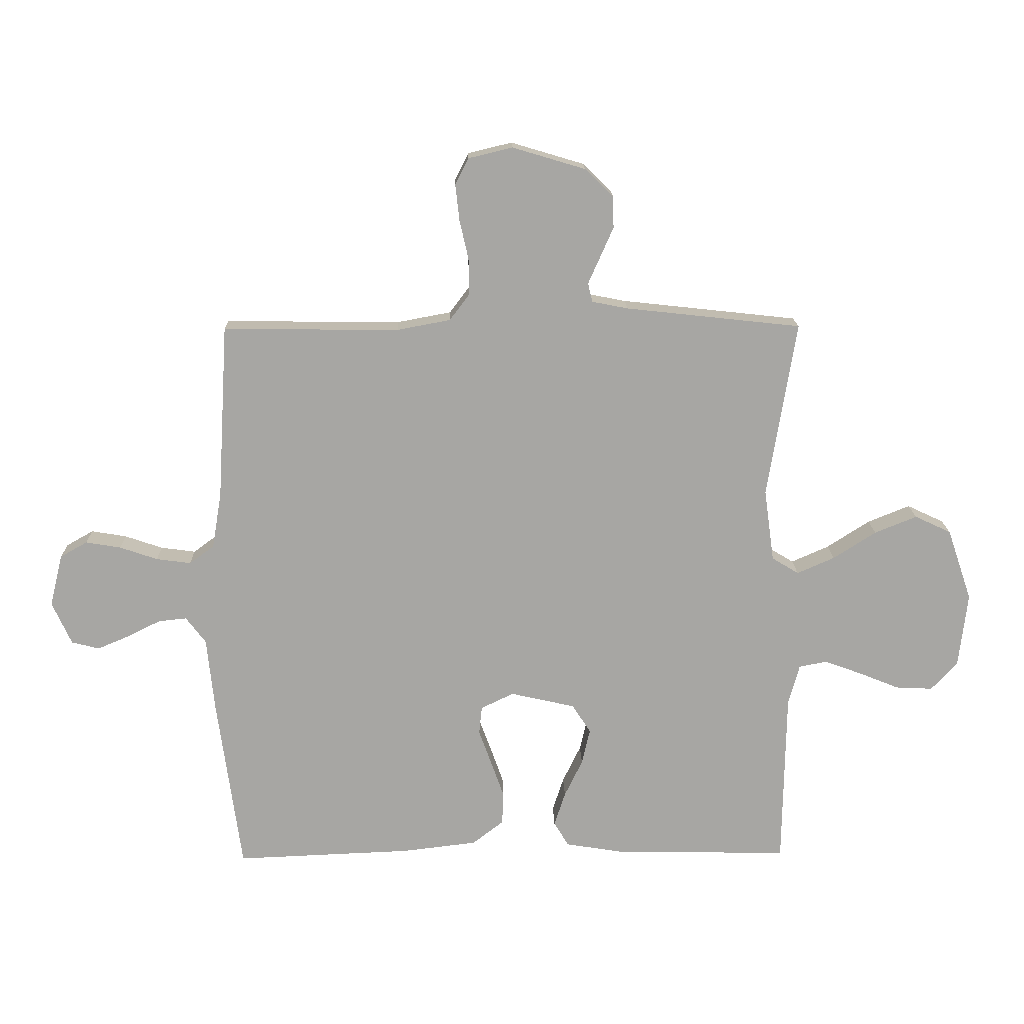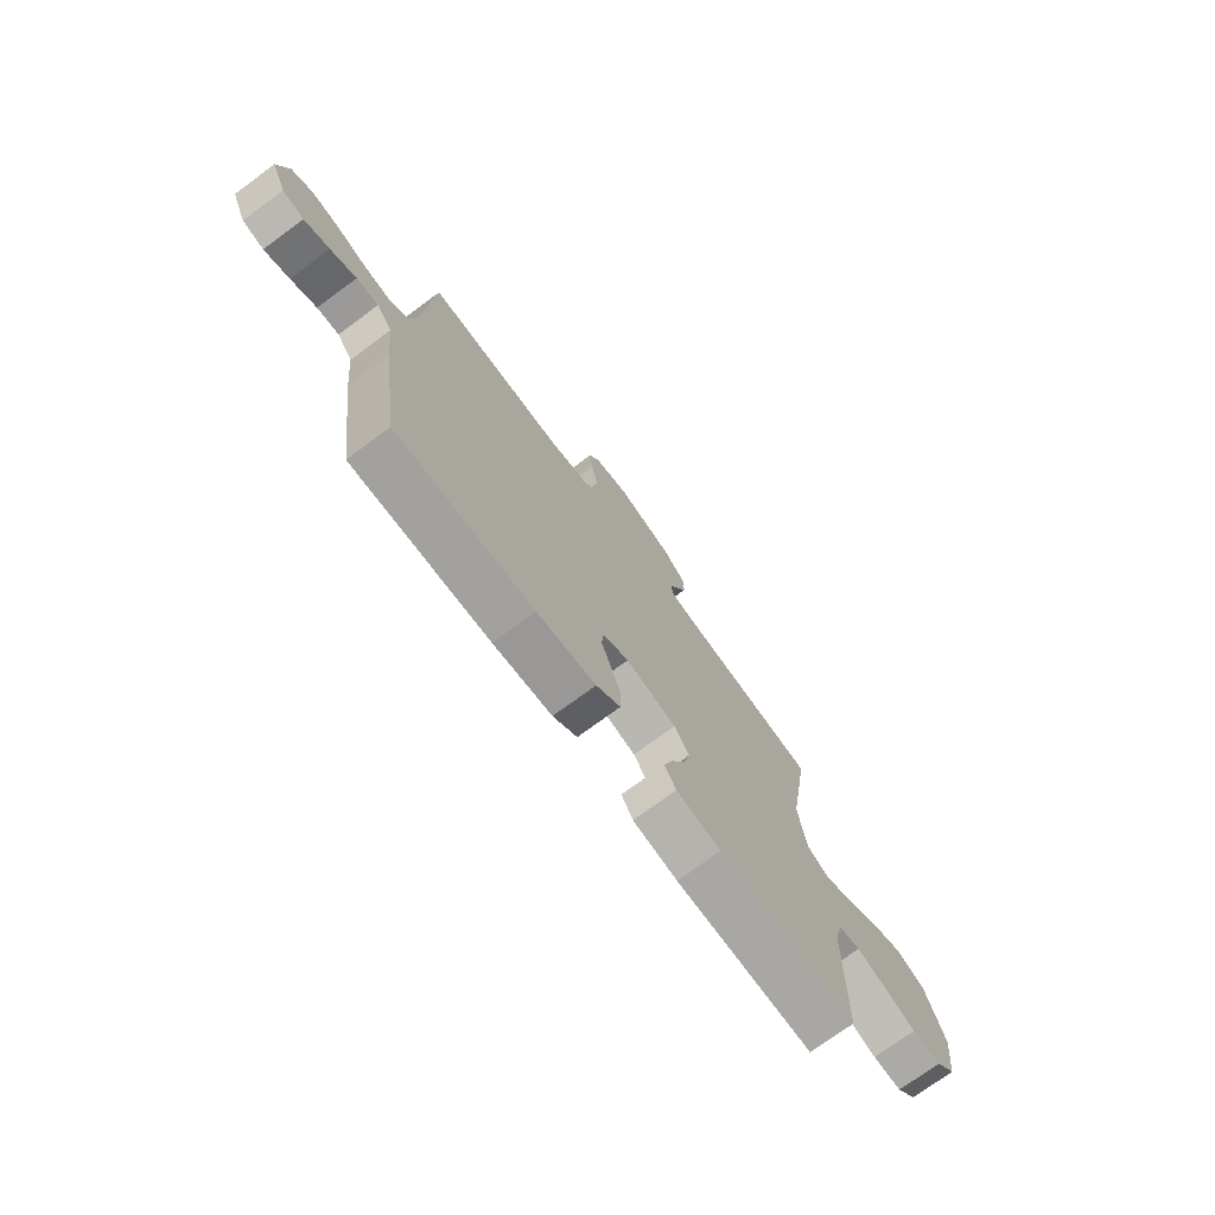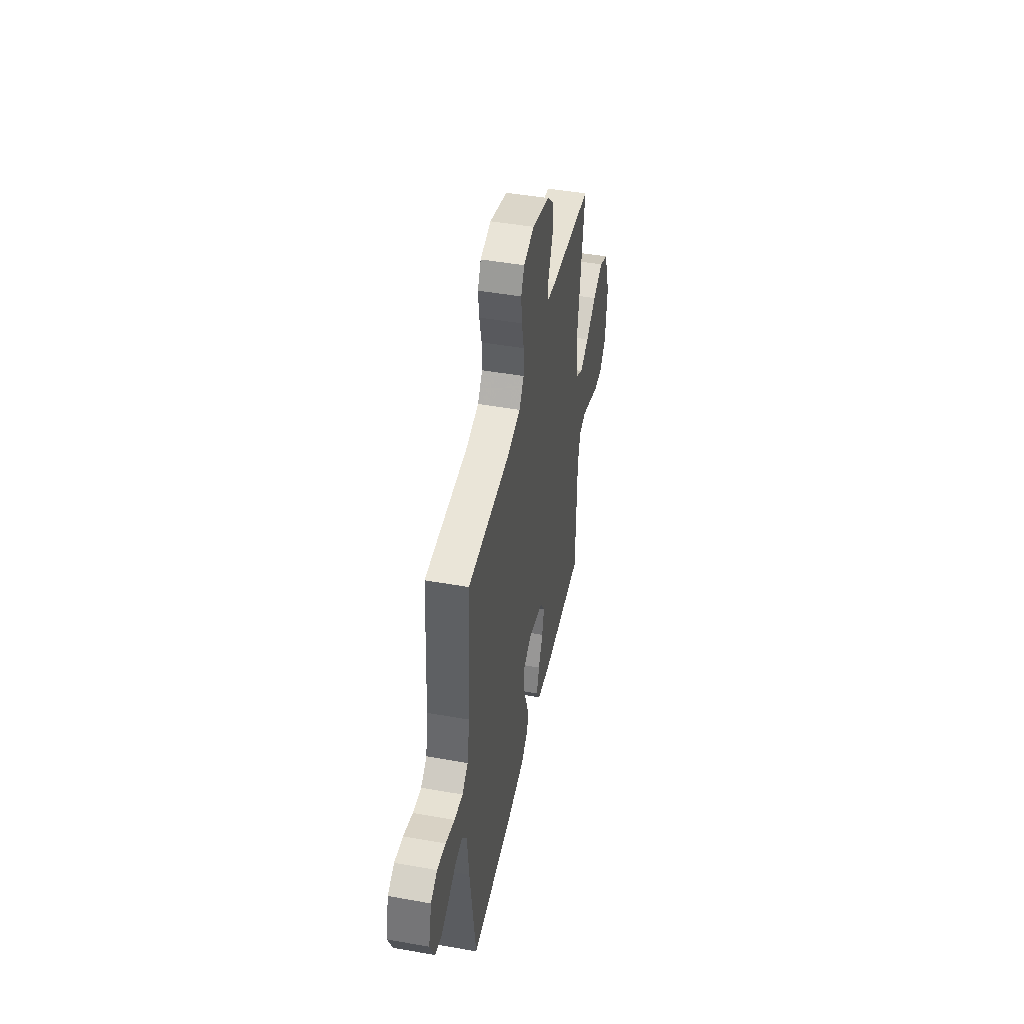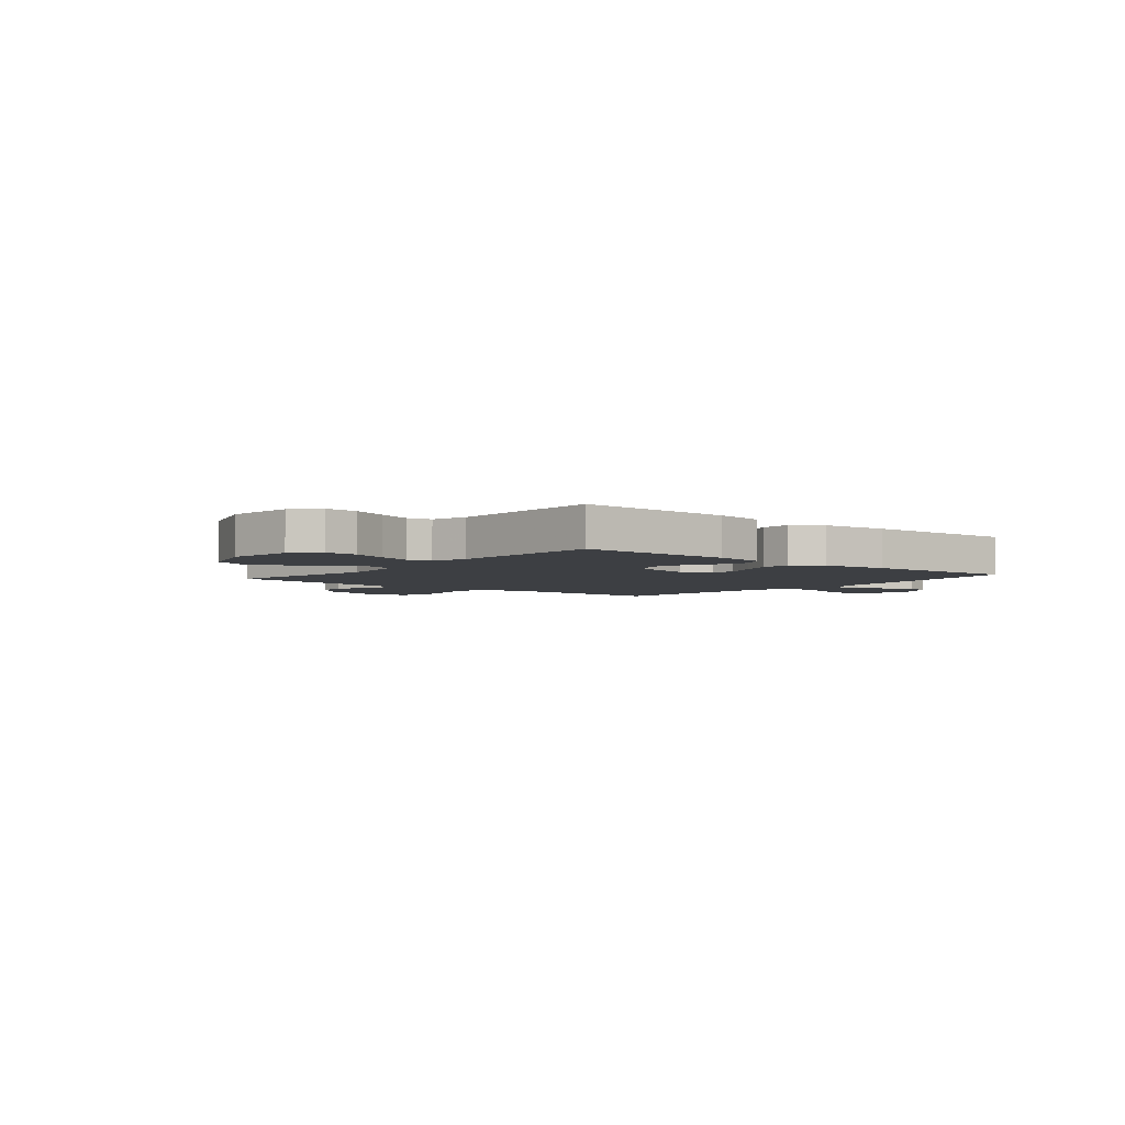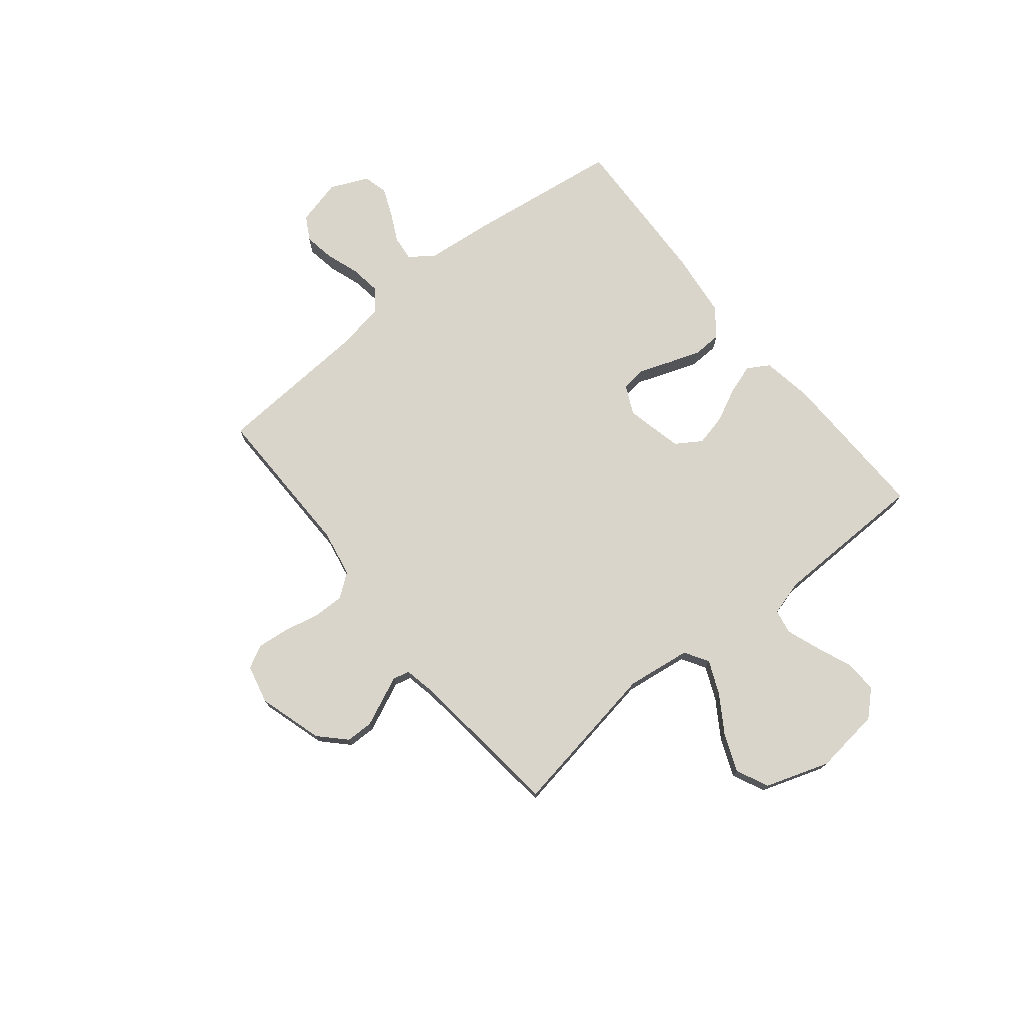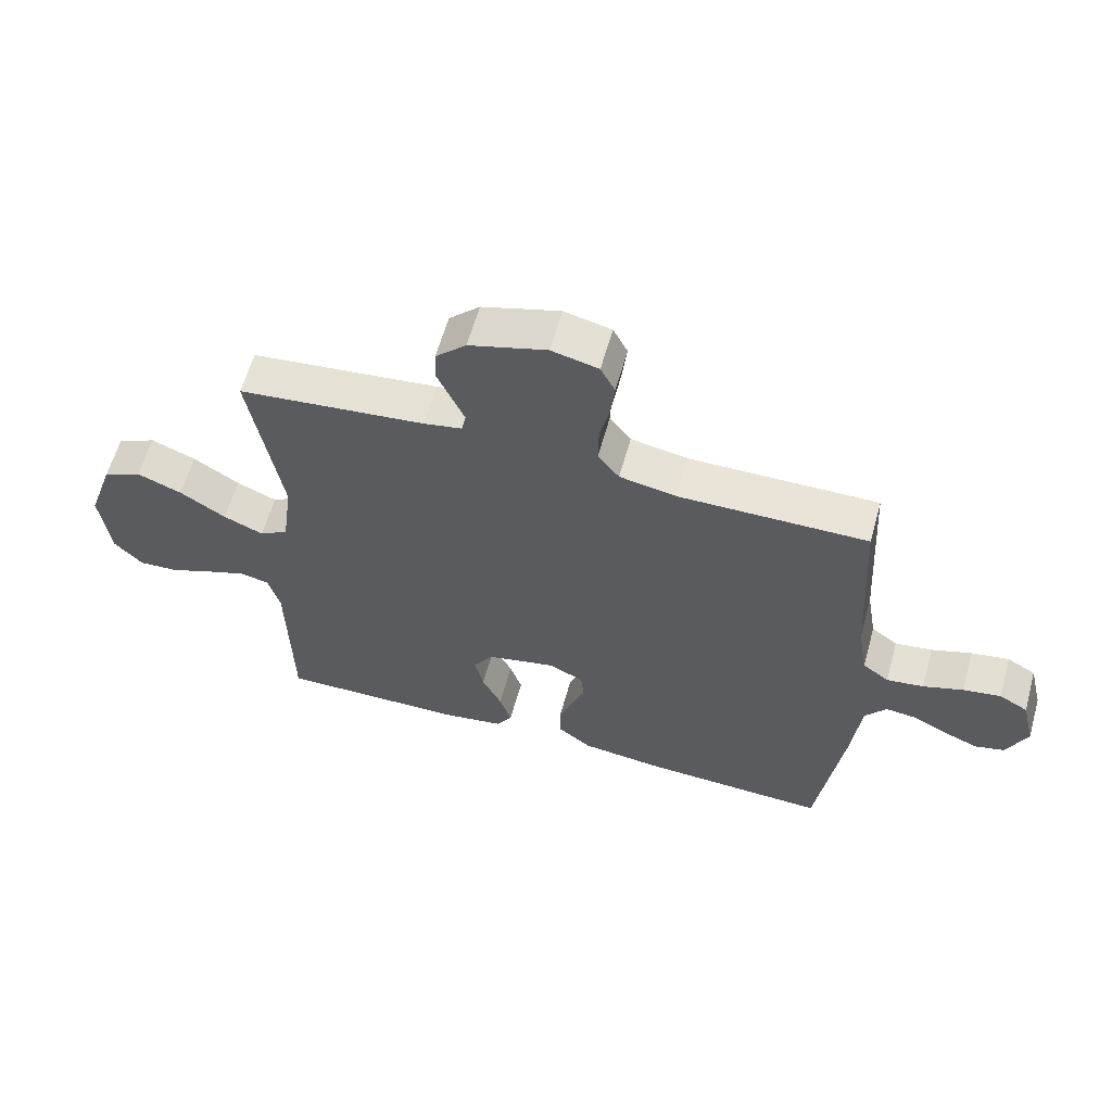
<metadata>
{"format":"obj","ext":"obj","renderer":"f3d","projection":"perspective","resolution":1024,"background":"white","views":[{"elev":16.0,"azim":-1.4,"up":"+Z"},{"elev":-73.8,"azim":-53.6,"up":"+Z"},{"elev":45.7,"azim":-78.4,"up":"+Z"},{"elev":-3.9,"azim":140.2,"up":"+Y"},{"elev":74.4,"azim":50.9,"up":"+Y"},{"elev":60.7,"azim":-164.4,"up":"+Z"}]}
</metadata>
<code>
v 0.5 0.07 -0.5
v 0.2 0.07 -0.494
v 0.103 0.07 -0.478
v 0.078 0.07 -0.436
v 0.097 0.07 -0.378
v 0.128 0.07 -0.314
v 0.142 0.07 -0.253
v 0.11 0.07 -0.204
v 0 0.07 -0.179
v -0.056 0.07 -0.206
v -0.061 0.07 -0.254
v -0.039 0.07 -0.314
v -0.017 0.07 -0.376
v -0.019 0.07 -0.432
v -0.072 0.07 -0.473
v -0.2 0.07 -0.488
v -0.5 0.07 -0.5
v -0.541 0.07 -0.2
v -0.554 0.07 -0.074
v -0.588 0.07 -0.029
v -0.636 0.07 -0.034
v -0.692 0.07 -0.062
v -0.747 0.07 -0.085
v -0.794 0.07 -0.073
v -0.827 0.07 0
v -0.805 0.07 0.089
v -0.759 0.07 0.115
v -0.699 0.07 0.105
v -0.635 0.07 0.083
v -0.576 0.07 0.075
v -0.534 0.07 0.106
v -0.518 0.07 0.2
v -0.5 0.07 0.5
v -0.2 0.07 0.497
v -0.109 0.07 0.514
v -0.075 0.07 0.559
v -0.076 0.07 0.621
v -0.091 0.07 0.687
v -0.098 0.07 0.749
v -0.075 0.07 0.794
v 0 0.07 0.812
v 0.124 0.07 0.775
v 0.173 0.07 0.727
v 0.174 0.07 0.674
v 0.151 0.07 0.622
v 0.131 0.07 0.577
v 0.139 0.07 0.545
v 0.2 0.07 0.533
v 0.5 0.07 0.5
v 0.451 0.07 0.2
v 0.468 0.07 0.076
v 0.514 0.07 0.048
v 0.578 0.07 0.076
v 0.651 0.07 0.123
v 0.723 0.07 0.152
v 0.785 0.07 0.123
v 0.827 0.07 0
v 0.812 0.07 -0.128
v 0.767 0.07 -0.176
v 0.704 0.07 -0.173
v 0.635 0.07 -0.145
v 0.571 0.07 -0.122
v 0.524 0.07 -0.131
v 0.505 0.07 -0.2
v 0.5 0 -0.5
v 0.2 0 -0.494
v 0.103 0 -0.478
v 0.078 0 -0.436
v 0.097 0 -0.378
v 0.128 0 -0.314
v 0.142 0 -0.253
v 0.11 0 -0.204
v 0 0 -0.179
v -0.056 0 -0.206
v -0.061 0 -0.254
v -0.039 0 -0.314
v -0.017 0 -0.376
v -0.019 0 -0.432
v -0.072 0 -0.473
v -0.2 0 -0.488
v -0.5 0 -0.5
v -0.541 0 -0.2
v -0.554 0 -0.074
v -0.588 0 -0.029
v -0.636 0 -0.034
v -0.692 0 -0.062
v -0.747 0 -0.085
v -0.794 0 -0.073
v -0.827 0 0
v -0.805 0 0.089
v -0.759 0 0.115
v -0.699 0 0.105
v -0.635 0 0.083
v -0.576 0 0.075
v -0.534 0 0.106
v -0.518 0 0.2
v -0.5 0 0.5
v -0.2 0 0.497
v -0.109 0 0.514
v -0.075 0 0.559
v -0.076 0 0.621
v -0.091 0 0.687
v -0.098 0 0.749
v -0.075 0 0.794
v 0 0 0.812
v 0.124 0 0.775
v 0.173 0 0.727
v 0.174 0 0.674
v 0.151 0 0.622
v 0.131 0 0.577
v 0.139 0 0.545
v 0.2 0 0.533
v 0.5 0 0.5
v 0.451 0 0.2
v 0.468 0 0.076
v 0.514 0 0.048
v 0.578 0 0.076
v 0.651 0 0.123
v 0.723 0 0.152
v 0.785 0 0.123
v 0.827 0 0
v 0.812 0 -0.128
v 0.767 0 -0.176
v 0.704 0 -0.173
v 0.635 0 -0.145
v 0.571 0 -0.122
v 0.524 0 -0.131
v 0.505 0 -0.2
f 59 60 61
f 58 59 61
f 57 58 61
f 56 57 61
f 55 56 61
f 54 55 61
f 53 54 61
f 52 53 61 62
f 51 52 62 63
f 48 49 50
f 47 48 50 51
f 44 45 46
f 43 44 46
f 42 43 46
f 41 42 46
f 40 41 46
f 39 40 46
f 38 39 46
f 37 38 46
f 36 37 46 47
f 51 63 64
f 47 51 64
f 36 47 64
f 35 36 64
f 27 28 29
f 26 27 29
f 25 26 29
f 24 25 29
f 23 24 29
f 22 23 29
f 21 22 29
f 20 21 29 30
f 19 20 30 31
f 19 31 32
f 18 19 32
f 17 18 32
f 16 17 32
f 15 16 32
f 14 15 32
f 13 14 32
f 12 13 32
f 11 12 32
f 4 5 6
f 3 4 6
f 2 3 6
f 1 2 6
f 64 1 6
f 64 6 7
f 64 7 8
f 35 64 8
f 34 35 8
f 32 33 34
f 11 32 34
f 10 11 34
f 9 10 34
f 8 9 34
f 125 124 123
f 125 123 122
f 125 122 121
f 125 121 120
f 125 120 119
f 125 119 118
f 125 118 117
f 126 125 117 116
f 127 126 116 115
f 114 113 112
f 115 114 112 111
f 110 109 108
f 110 108 107
f 110 107 106
f 110 106 105
f 110 105 104
f 110 104 103
f 110 103 102
f 110 102 101
f 111 110 101 100
f 128 127 115
f 128 115 111
f 128 111 100
f 128 100 99
f 93 92 91
f 93 91 90
f 93 90 89
f 93 89 88
f 93 88 87
f 93 87 86
f 93 86 85
f 94 93 85 84
f 95 94 84 83
f 96 95 83
f 96 83 82
f 96 82 81
f 96 81 80
f 96 80 79
f 96 79 78
f 96 78 77
f 96 77 76
f 96 76 75
f 70 69 68
f 70 68 67
f 70 67 66
f 70 66 65
f 70 65 128
f 71 70 128
f 72 71 128
f 72 128 99
f 72 99 98
f 98 97 96
f 98 96 75
f 98 75 74
f 98 74 73
f 98 73 72
f 1 65 66 2
f 2 66 67 3
f 3 67 68 4
f 4 68 69 5
f 5 69 70 6
f 6 70 71 7
f 7 71 72 8
f 8 72 73 9
f 9 73 74 10
f 10 74 75 11
f 11 75 76 12
f 12 76 77 13
f 13 77 78 14
f 14 78 79 15
f 15 79 80 16
f 16 80 81 17
f 17 81 82 18
f 18 82 83 19
f 19 83 84 20
f 20 84 85 21
f 21 85 86 22
f 22 86 87 23
f 23 87 88 24
f 24 88 89 25
f 25 89 90 26
f 26 90 91 27
f 27 91 92 28
f 28 92 93 29
f 29 93 94 30
f 30 94 95 31
f 31 95 96 32
f 32 96 97 33
f 33 97 98 34
f 34 98 99 35
f 35 99 100 36
f 36 100 101 37
f 37 101 102 38
f 38 102 103 39
f 39 103 104 40
f 40 104 105 41
f 41 105 106 42
f 42 106 107 43
f 43 107 108 44
f 44 108 109 45
f 45 109 110 46
f 46 110 111 47
f 47 111 112 48
f 48 112 113 49
f 49 113 114 50
f 50 114 115 51
f 51 115 116 52
f 52 116 117 53
f 53 117 118 54
f 54 118 119 55
f 55 119 120 56
f 56 120 121 57
f 57 121 122 58
f 58 122 123 59
f 59 123 124 60
f 60 124 125 61
f 61 125 126 62
f 62 126 127 63
f 63 127 128 64
f 64 128 65 1

</code>
